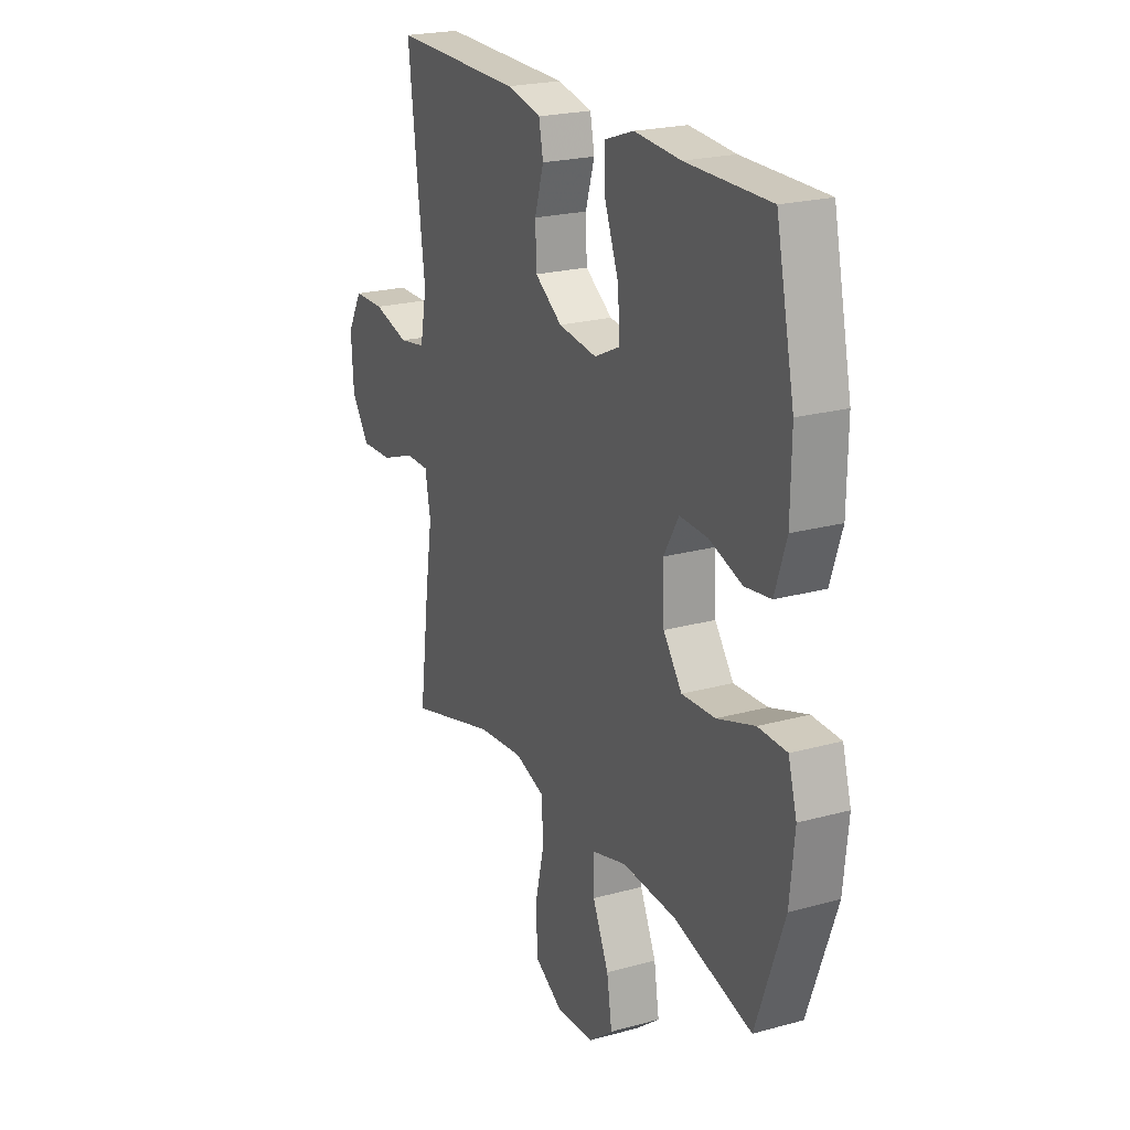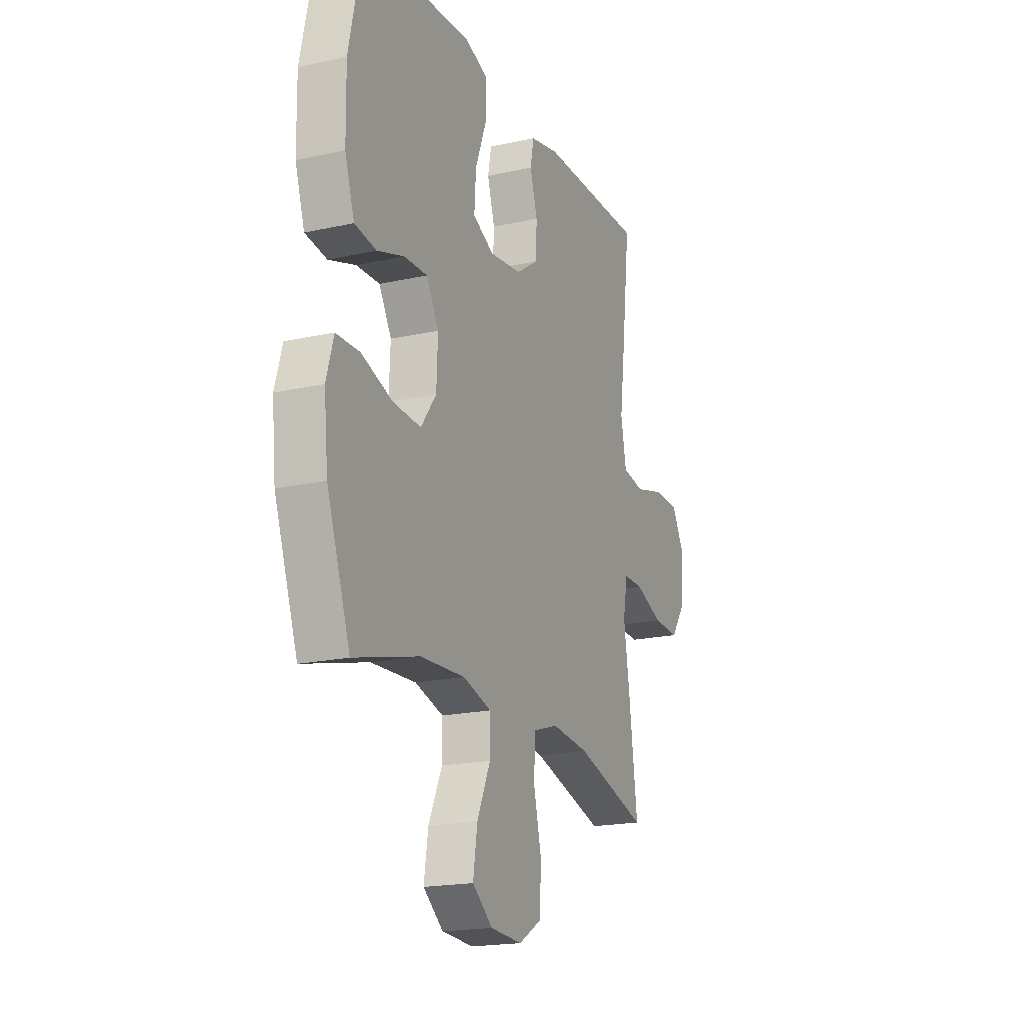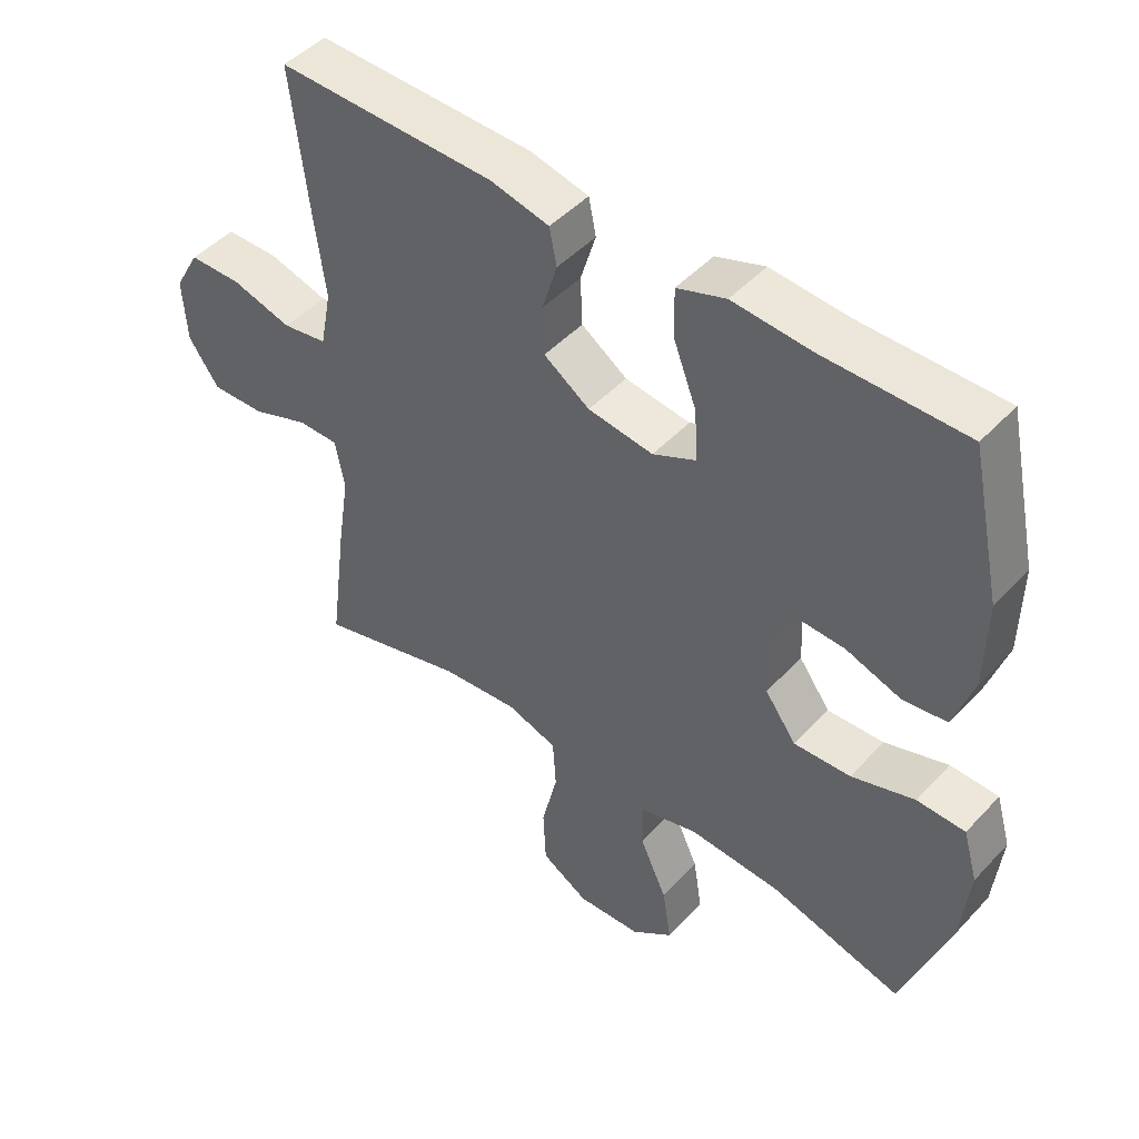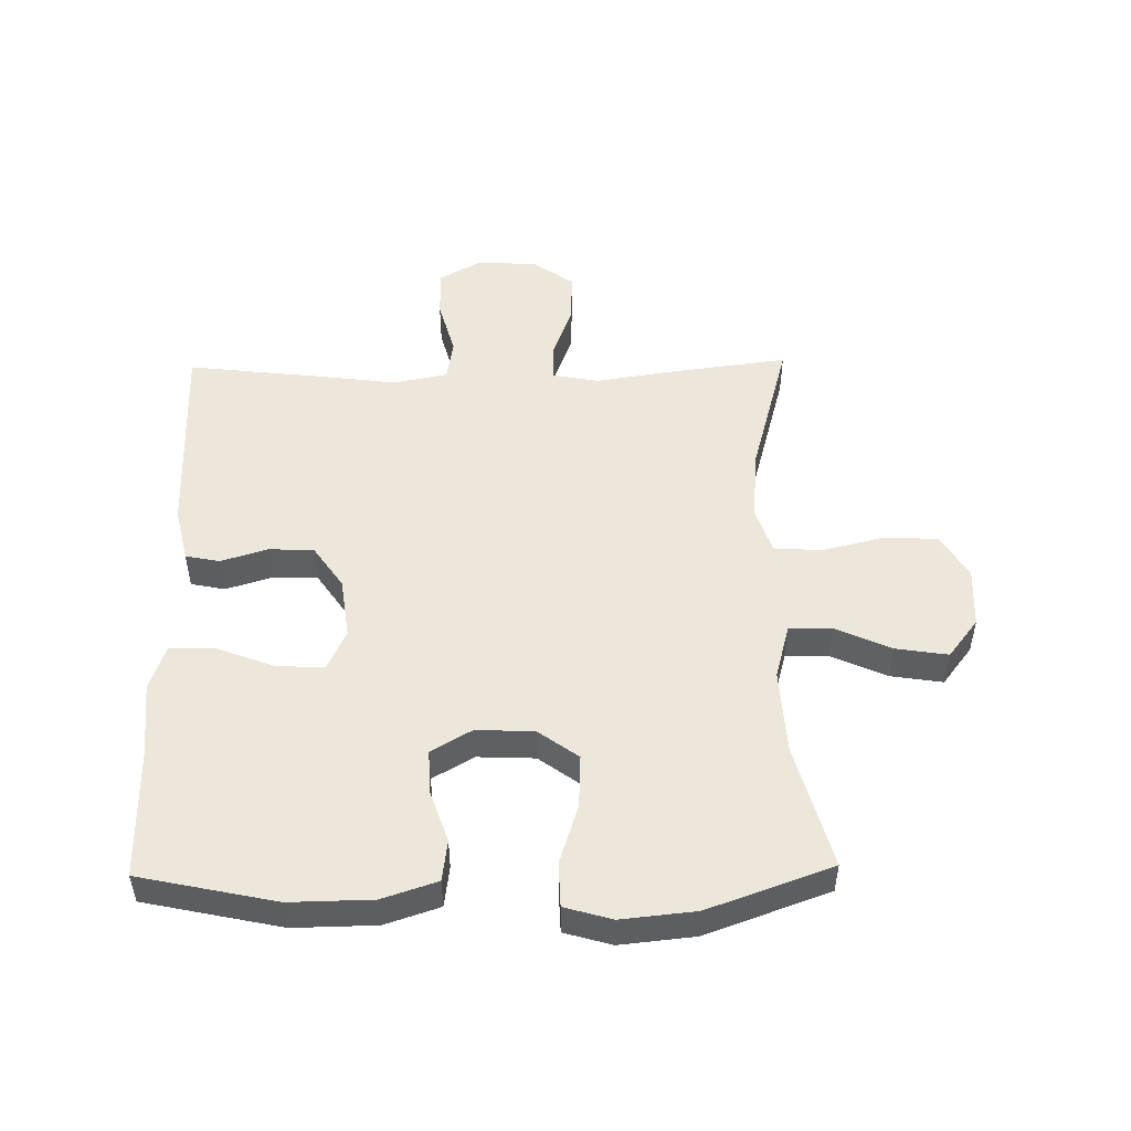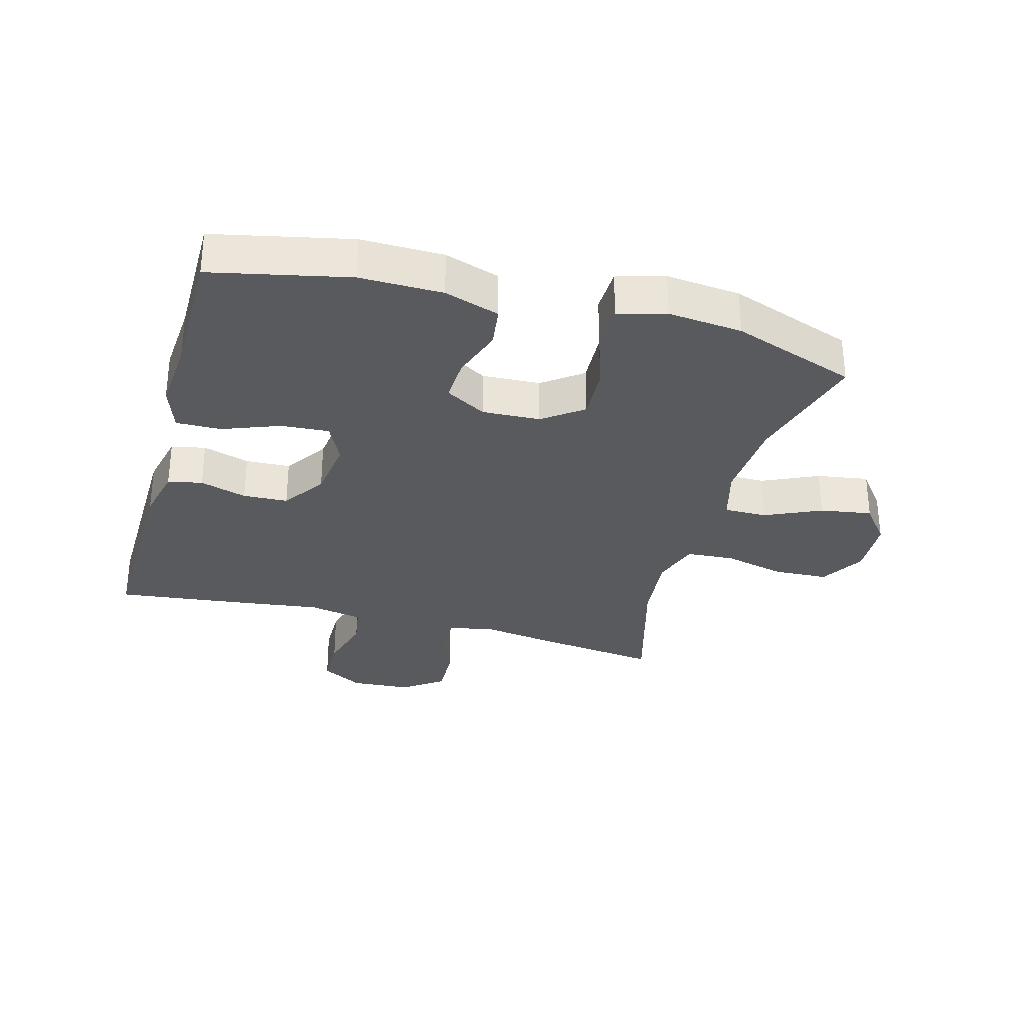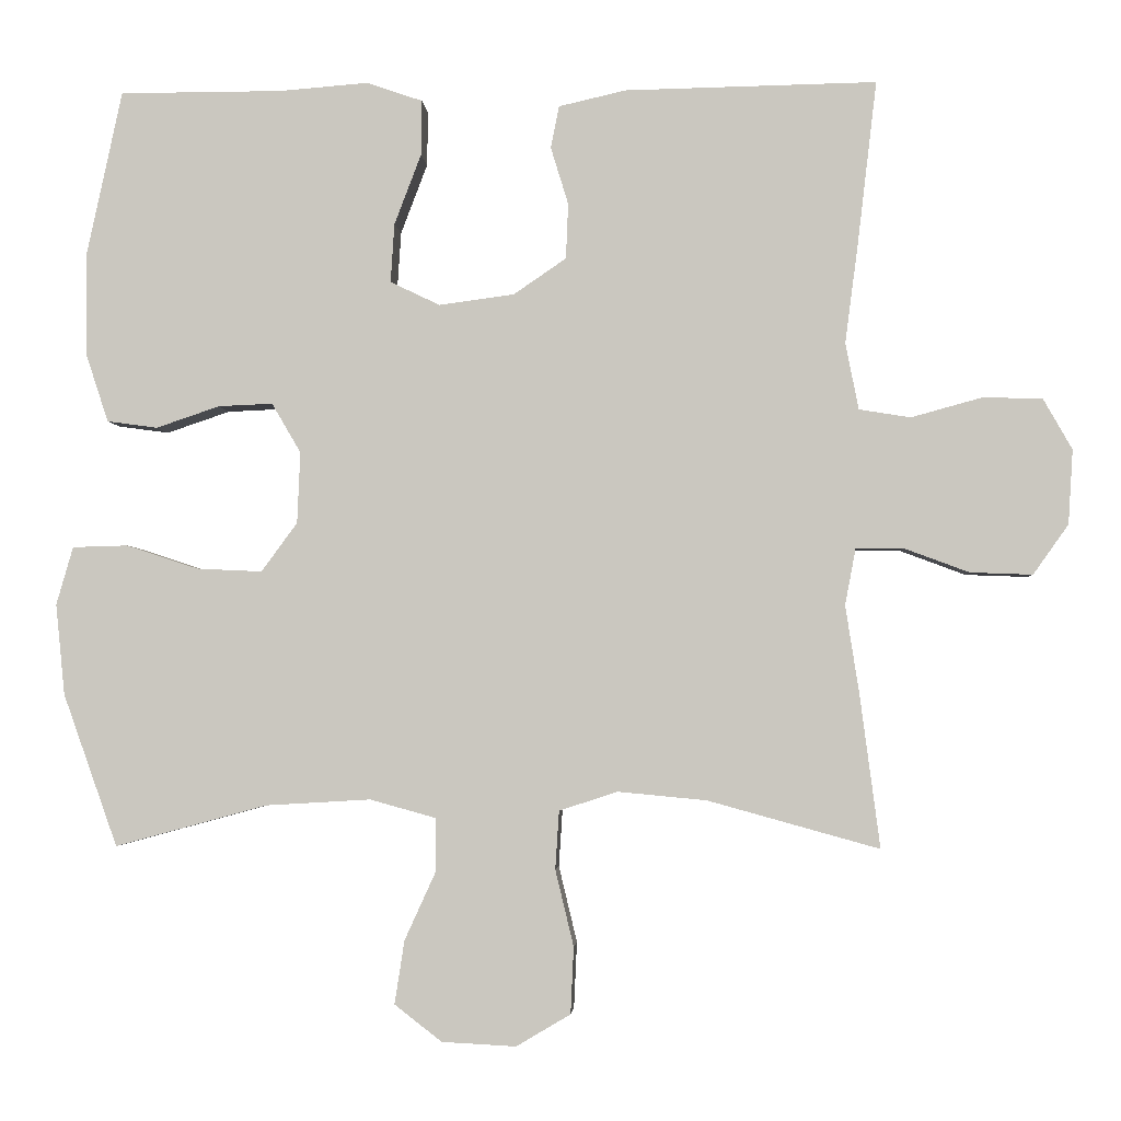
<metadata>
{"format":"obj","ext":"obj","renderer":"f3d","projection":"perspective","resolution":1024,"background":"white","views":[{"elev":22.1,"azim":64.4,"up":"+Z"},{"elev":-19.3,"azim":112.6,"up":"+Z"},{"elev":46.9,"azim":40.2,"up":"+Z"},{"elev":50.5,"azim":89.0,"up":"+Y"},{"elev":-31.0,"azim":74.7,"up":"+Y"},{"elev":-2.8,"azim":-176.2,"up":"+Z"}]}
</metadata>
<code>
v 0.5 0.07 0.5
v 0.547 0.07 0.281
v 0.545 0.07 0.149
v 0.516 0.07 0.061
v 0.45 0.07 0.052
v 0.367 0.07 0.08
v 0.296 0.07 0.083
v 0.258 0.07 0.018
v 0.262 0.07 -0.075
v 0.309 0.07 -0.139
v 0.394 0.07 -0.135
v 0.489 0.07 -0.104
v 0.561 0.07 -0.106
v 0.583 0.07 -0.182
v 0.571 0.07 -0.301
v 0.5 0.07 -0.5
v 0.301 0.07 -0.446
v 0.164 0.07 -0.438
v 0.077 0.07 -0.462
v 0.077 0.07 -0.531
v 0.118 0.07 -0.621
v 0.131 0.07 -0.704
v 0.069 0.07 -0.752
v -0.028 0.07 -0.757
v -0.099 0.07 -0.715
v -0.103 0.07 -0.628
v -0.079 0.07 -0.528
v -0.084 0.07 -0.452
v -0.16 0.07 -0.427
v -0.276 0.07 -0.438
v -0.5 0.07 -0.5
v -0.474 0.07 -0.301
v -0.456 0.07 -0.185
v -0.47 0.07 -0.111
v -0.531 0.07 -0.111
v -0.617 0.07 -0.143
v -0.698 0.07 -0.146
v -0.744 0.07 -0.081
v -0.75 0.07 0.016
v -0.712 0.07 0.083
v -0.633 0.07 0.084
v -0.542 0.07 0.059
v -0.475 0.07 0.07
v -0.458 0.07 0.157
v -0.475 0.07 0.287
v -0.5 0.07 0.5
v -0.172 0.07 0.494
v -0.084 0.07 0.474
v -0.073 0.07 0.419
v -0.096 0.07 0.344
v -0.093 0.07 0.272
v -0.024 0.07 0.225
v 0.074 0.07 0.212
v 0.139 0.07 0.243
v 0.134 0.07 0.32
v 0.099 0.07 0.412
v 0.098 0.07 0.484
v 0.171 0.07 0.509
v 0.288 0.07 0.5
v 0.5 0 0.5
v 0.547 0 0.281
v 0.545 0 0.149
v 0.516 0 0.061
v 0.45 0 0.052
v 0.367 0 0.08
v 0.296 0 0.083
v 0.258 0 0.018
v 0.262 0 -0.075
v 0.309 0 -0.139
v 0.394 0 -0.135
v 0.489 0 -0.104
v 0.561 0 -0.106
v 0.583 0 -0.182
v 0.571 0 -0.301
v 0.5 0 -0.5
v 0.301 0 -0.446
v 0.164 0 -0.438
v 0.077 0 -0.462
v 0.077 0 -0.531
v 0.118 0 -0.621
v 0.131 0 -0.704
v 0.069 0 -0.752
v -0.028 0 -0.757
v -0.099 0 -0.715
v -0.103 0 -0.628
v -0.079 0 -0.528
v -0.084 0 -0.452
v -0.16 0 -0.427
v -0.276 0 -0.438
v -0.5 0 -0.5
v -0.474 0 -0.301
v -0.456 0 -0.185
v -0.47 0 -0.111
v -0.531 0 -0.111
v -0.617 0 -0.143
v -0.698 0 -0.146
v -0.744 0 -0.081
v -0.75 0 0.016
v -0.712 0 0.083
v -0.633 0 0.084
v -0.542 0 0.059
v -0.475 0 0.07
v -0.458 0 0.157
v -0.475 0 0.287
v -0.5 0 0.5
v -0.172 0 0.494
v -0.084 0 0.474
v -0.073 0 0.419
v -0.096 0 0.344
v -0.093 0 0.272
v -0.024 0 0.225
v 0.074 0 0.212
v 0.139 0 0.243
v 0.134 0 0.32
v 0.099 0 0.412
v 0.098 0 0.484
v 0.171 0 0.509
v 0.288 0 0.5
f 57 58 59
f 56 57 59
f 55 56 59
f 4 5 6
f 3 4 6
f 2 3 6
f 1 2 6
f 59 1 6
f 55 59 6
f 54 55 6
f 53 54 6 7
f 52 53 7 8
f 51 52 8 9
f 48 49 50
f 47 48 50
f 46 47 50
f 45 46 50
f 44 45 50
f 43 44 50 51
f 40 41 42
f 39 40 42
f 38 39 42
f 37 38 42
f 36 37 42
f 35 36 42
f 34 35 42 43
f 51 9 10
f 43 51 10
f 34 43 10
f 33 34 10
f 33 10 11
f 32 33 11
f 31 32 11
f 30 31 11
f 25 26 27
f 24 25 27
f 23 24 27
f 22 23 27
f 21 22 27
f 20 21 27
f 19 20 27 28
f 18 19 28 29
f 15 16 17
f 14 15 17
f 13 14 17
f 12 13 17
f 11 12 17
f 11 17 18
f 29 30 11
f 11 18 29
f 118 117 116
f 118 116 115
f 118 115 114
f 65 64 63
f 65 63 62
f 65 62 61
f 65 61 60
f 65 60 118
f 65 118 114
f 65 114 113
f 66 65 113 112
f 67 66 112 111
f 68 67 111 110
f 109 108 107
f 109 107 106
f 109 106 105
f 109 105 104
f 109 104 103
f 110 109 103 102
f 101 100 99
f 101 99 98
f 101 98 97
f 101 97 96
f 101 96 95
f 101 95 94
f 102 101 94 93
f 69 68 110
f 69 110 102
f 69 102 93
f 69 93 92
f 70 69 92
f 70 92 91
f 70 91 90
f 70 90 89
f 86 85 84
f 86 84 83
f 86 83 82
f 86 82 81
f 86 81 80
f 86 80 79
f 87 86 79 78
f 88 87 78 77
f 76 75 74
f 76 74 73
f 76 73 72
f 76 72 71
f 76 71 70
f 77 76 70
f 70 89 88
f 88 77 70
f 1 60 61 2
f 2 61 62 3
f 3 62 63 4
f 4 63 64 5
f 5 64 65 6
f 6 65 66 7
f 7 66 67 8
f 8 67 68 9
f 9 68 69 10
f 10 69 70 11
f 11 70 71 12
f 12 71 72 13
f 13 72 73 14
f 14 73 74 15
f 15 74 75 16
f 16 75 76 17
f 17 76 77 18
f 18 77 78 19
f 19 78 79 20
f 20 79 80 21
f 21 80 81 22
f 22 81 82 23
f 23 82 83 24
f 24 83 84 25
f 25 84 85 26
f 26 85 86 27
f 27 86 87 28
f 28 87 88 29
f 29 88 89 30
f 30 89 90 31
f 31 90 91 32
f 32 91 92 33
f 33 92 93 34
f 34 93 94 35
f 35 94 95 36
f 36 95 96 37
f 37 96 97 38
f 38 97 98 39
f 39 98 99 40
f 40 99 100 41
f 41 100 101 42
f 42 101 102 43
f 43 102 103 44
f 44 103 104 45
f 45 104 105 46
f 46 105 106 47
f 47 106 107 48
f 48 107 108 49
f 49 108 109 50
f 50 109 110 51
f 51 110 111 52
f 52 111 112 53
f 53 112 113 54
f 54 113 114 55
f 55 114 115 56
f 56 115 116 57
f 57 116 117 58
f 58 117 118 59
f 59 118 60 1

</code>
